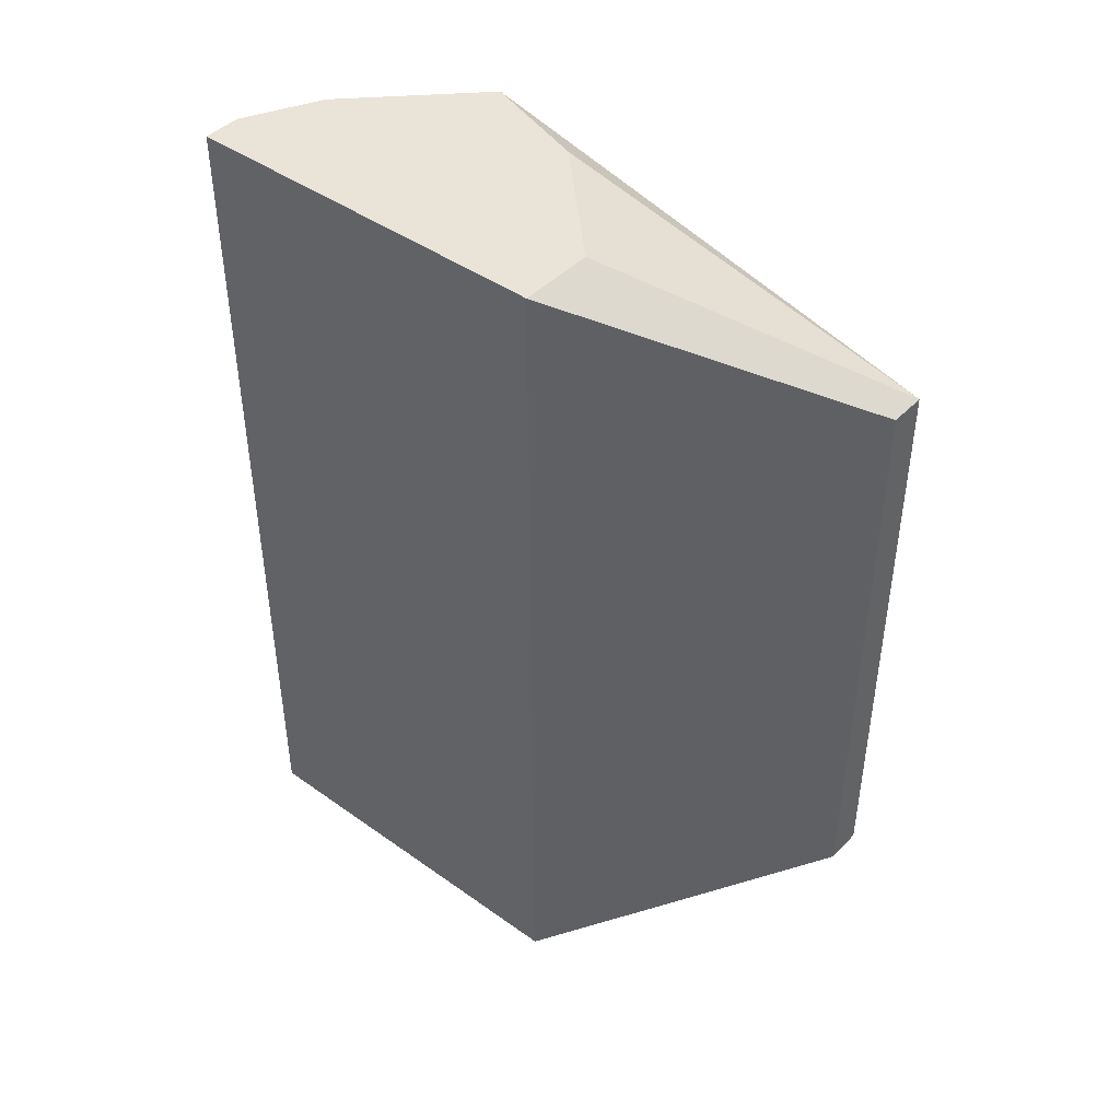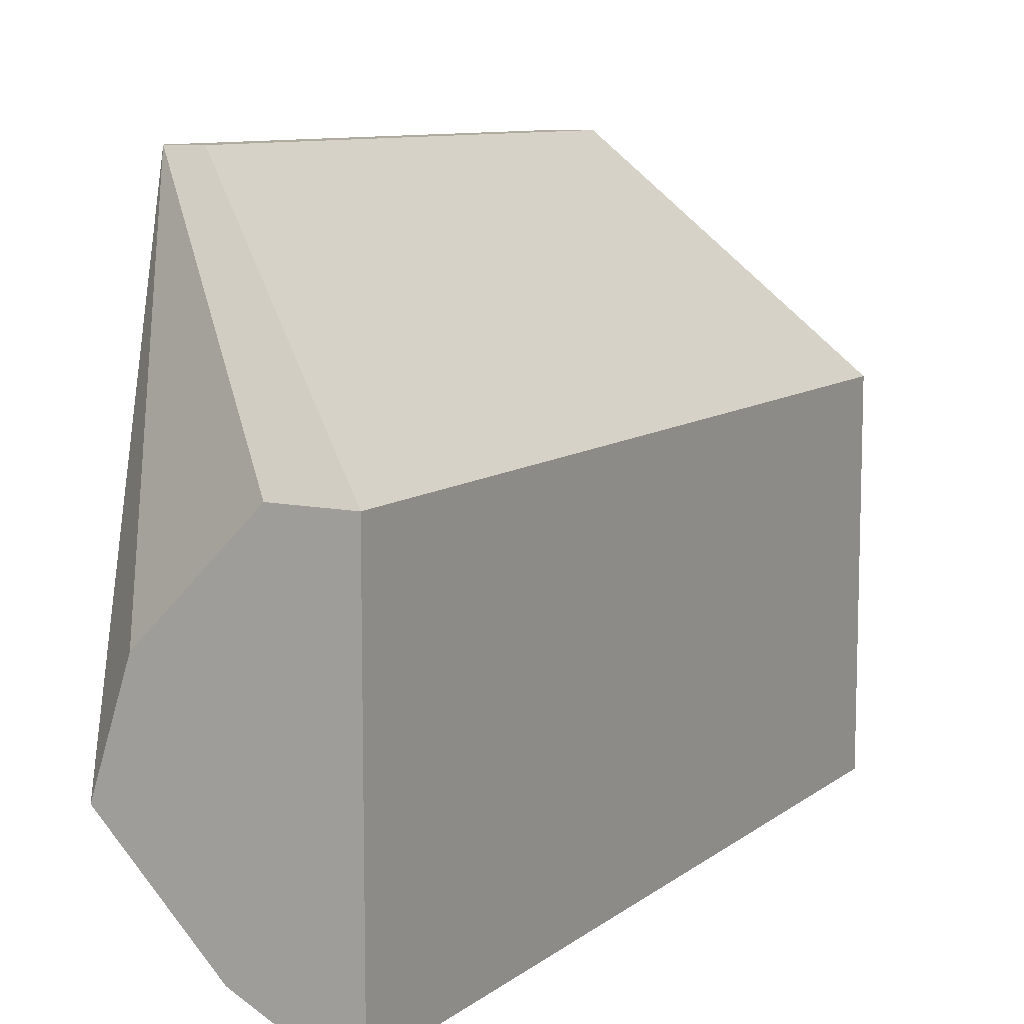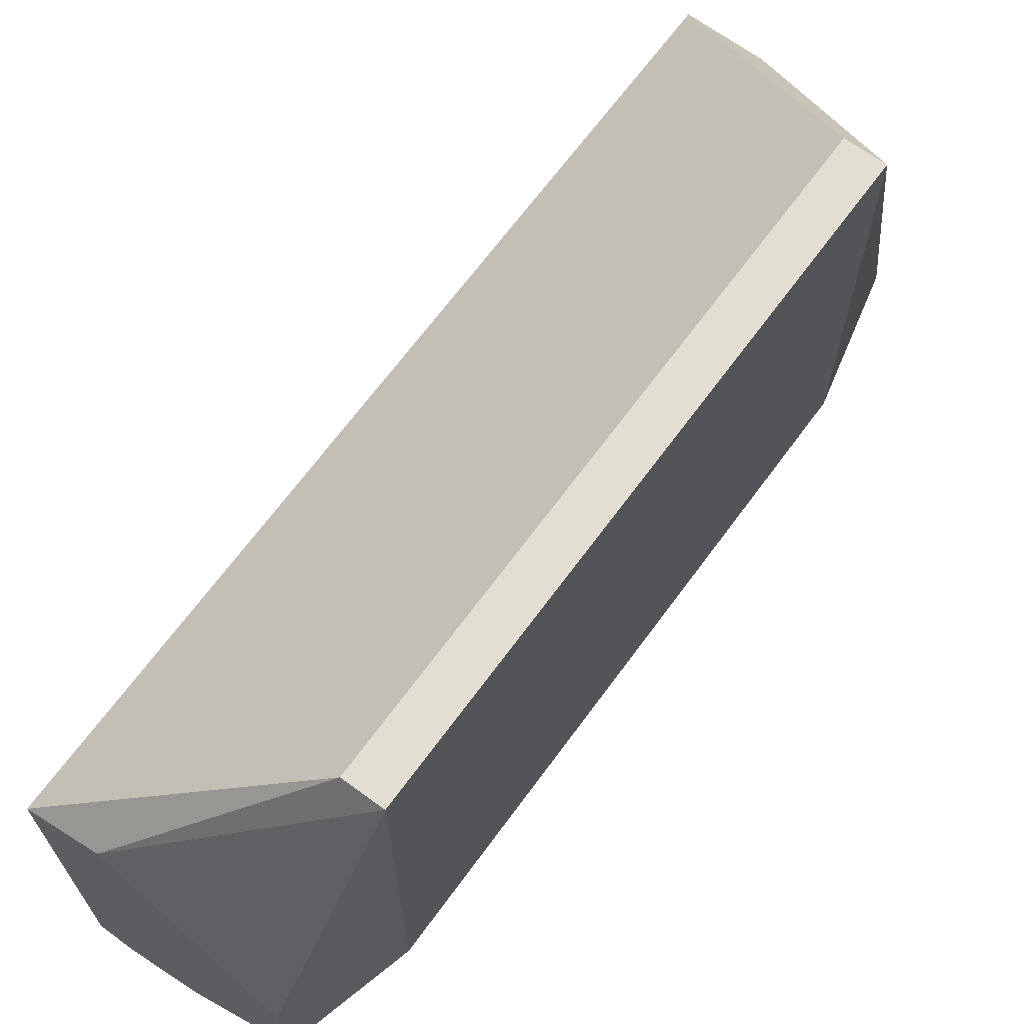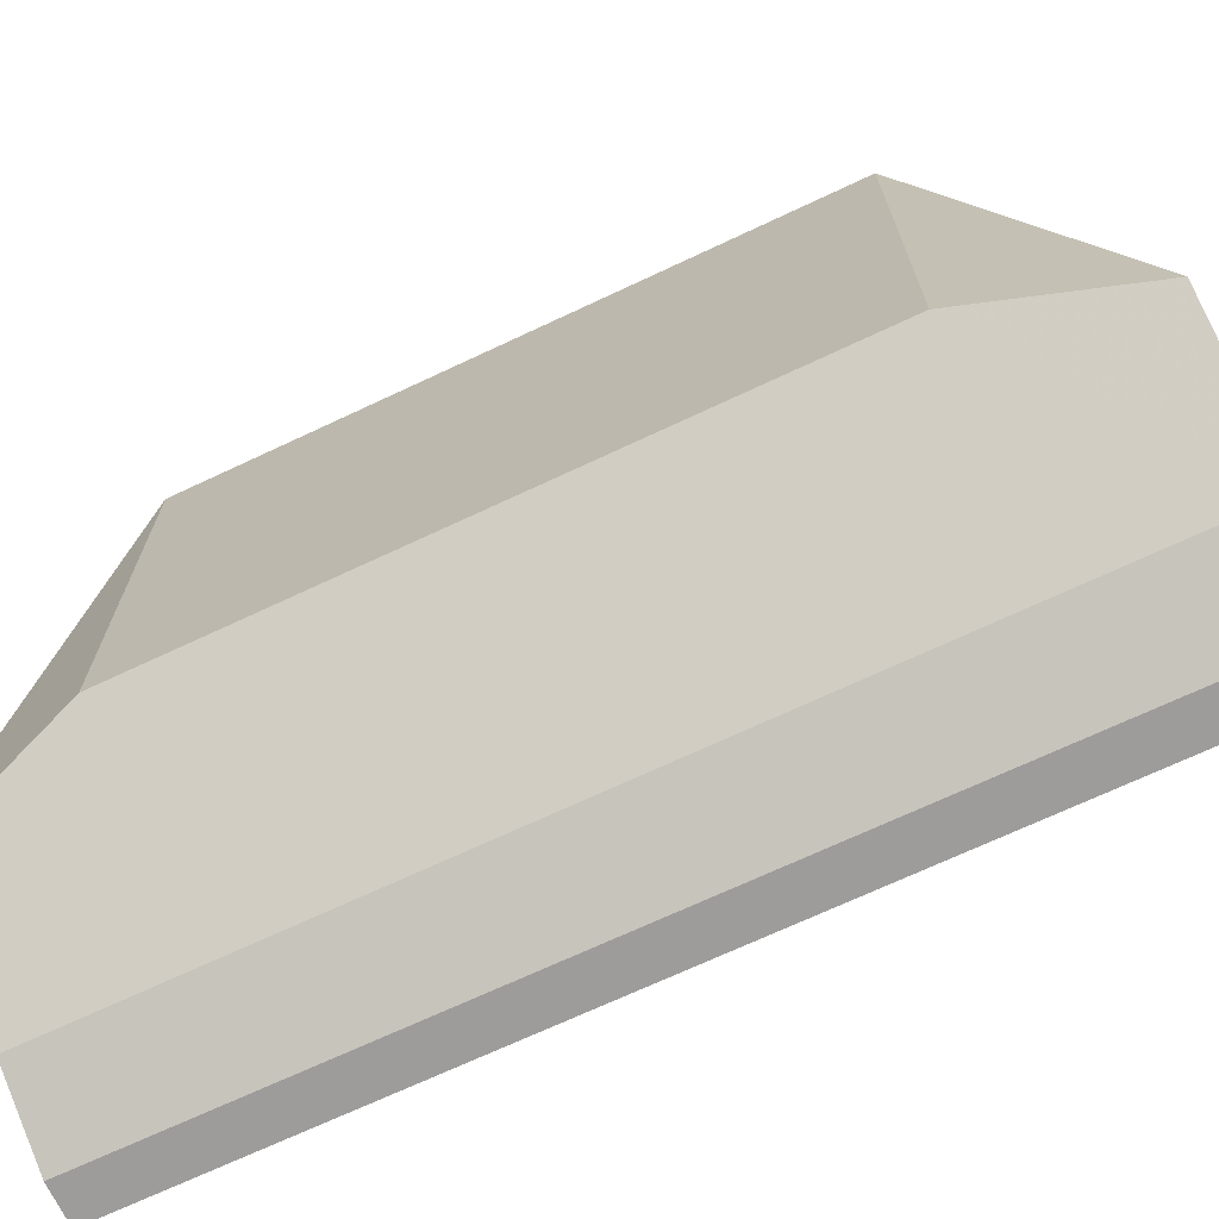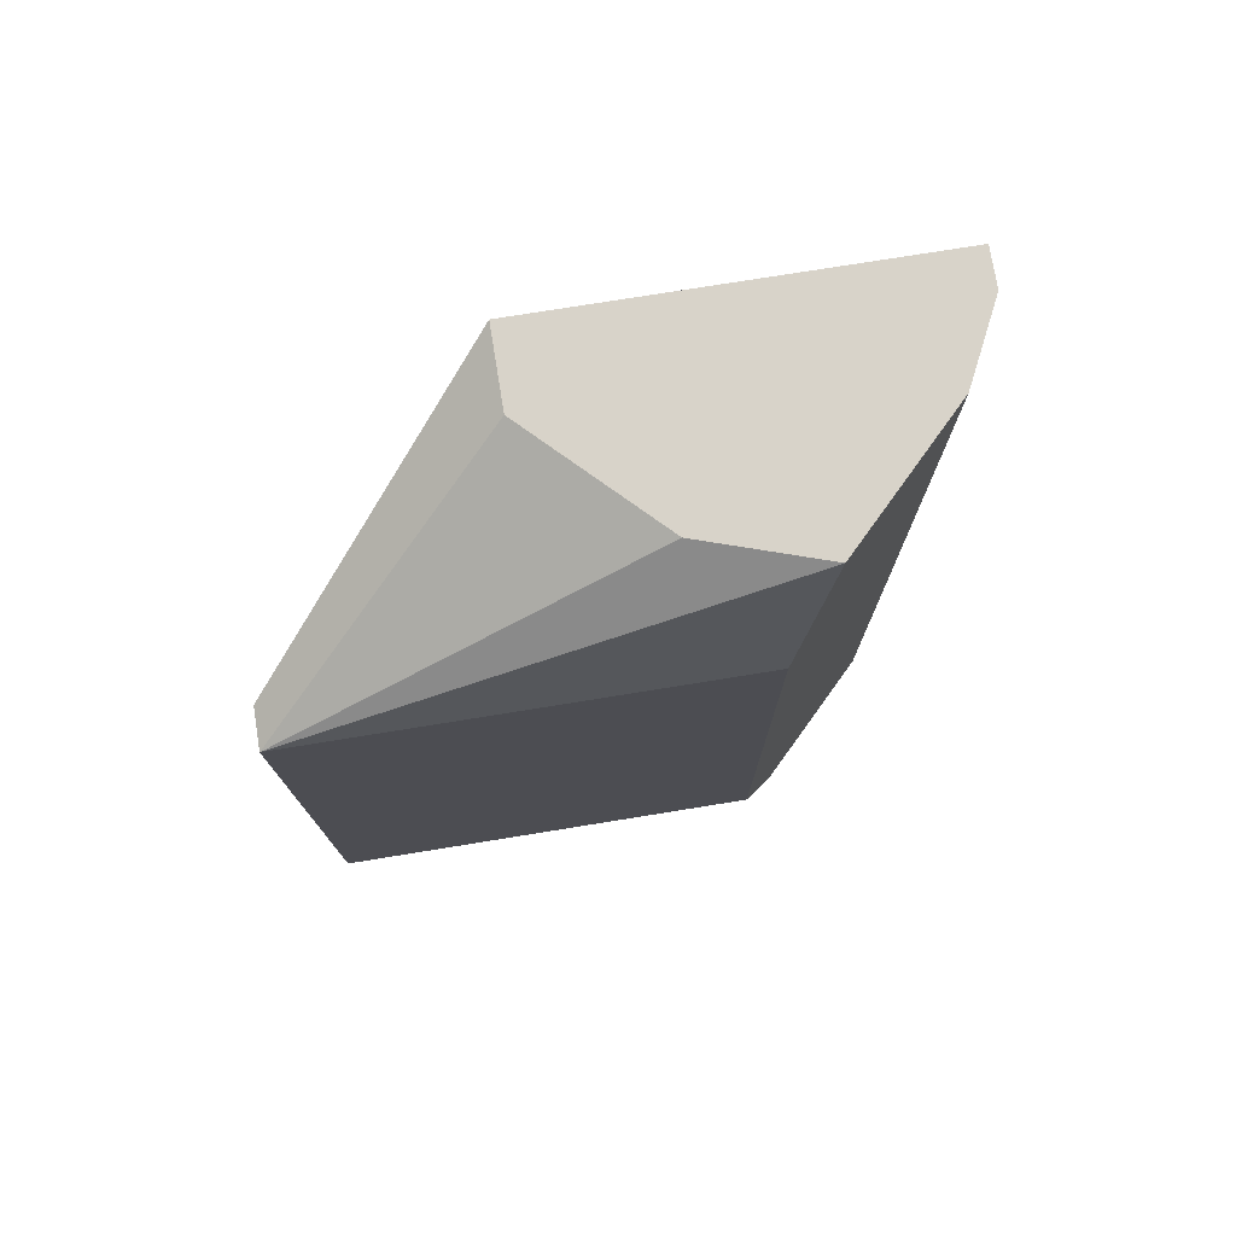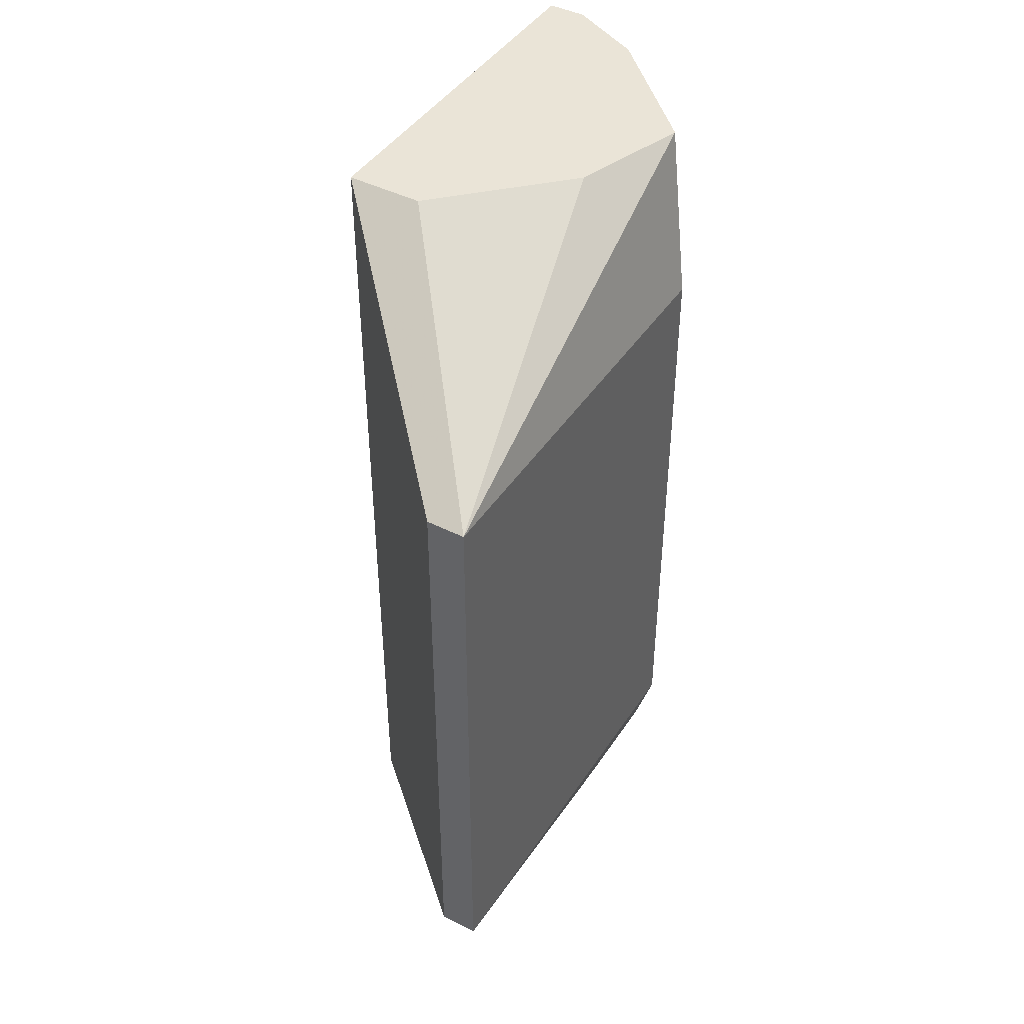
<metadata>
{"format":"obj","ext":"obj","renderer":"f3d","projection":"perspective","resolution":1024,"background":"white","views":[{"elev":43.5,"azim":130.0,"up":"+Z"},{"elev":9.6,"azim":29.3,"up":"+Y"},{"elev":67.6,"azim":-143.7,"up":"+Y"},{"elev":-70.2,"azim":-64.8,"up":"+Y"},{"elev":75.8,"azim":-99.2,"up":"+Z"},{"elev":43.8,"azim":-149.0,"up":"+Z"}]}
</metadata>
<code>
v -0.01317 0.01766 -0.01625
v -0.01317 0.01611 0.01925
v -0.01162 0.000686 -0.01625
v -0.01162 0.000686 0.01925
v -0.01008 0.01611 -0.01625
v -0.01008 0.01611 0.01925
v -0.01008 0.000686 -0.01625
v -0.01008 0.000686 0.01925
v -0.01471 0.00223 -0.01625
v -0.01471 0.00223 0.01925
v -0.01934 0.01149 -0.01625
v -0.01934 0.006862 -0.01625
v -0.01934 0.006862 0.01925
v -0.01934 0.02538 0.01307
v -0.01934 0.02538 -0.01162
v -0.01779 0.01149 0.01925
v -0.02088 0.02538 0.01307
v -0.02088 0.02538 -0.01162
v -0.02088 0.008404 0.01307
v -0.02088 0.008404 -0.01162
f 8 10 4
f 3 9 5
f 15 6 5
f 6 16 8
f 5 6 8
f 19 17 20
f 9 19 20
f 9 3 10
f 8 16 10
f 19 9 10
f 5 9 11
f 3 5 7
f 8 3 7
f 5 8 7
f 17 15 18
f 20 17 18
f 11 20 18
f 6 15 14
f 17 6 14
f 15 17 14
f 16 17 13
f 17 19 13
f 10 16 13
f 19 10 13
f 15 5 1
f 5 11 1
f 18 15 1
f 11 18 1
f 9 20 12
f 11 9 12
f 20 11 12
f 16 6 2
f 17 16 2
f 6 17 2
f 3 8 4
f 10 3 4

</code>
